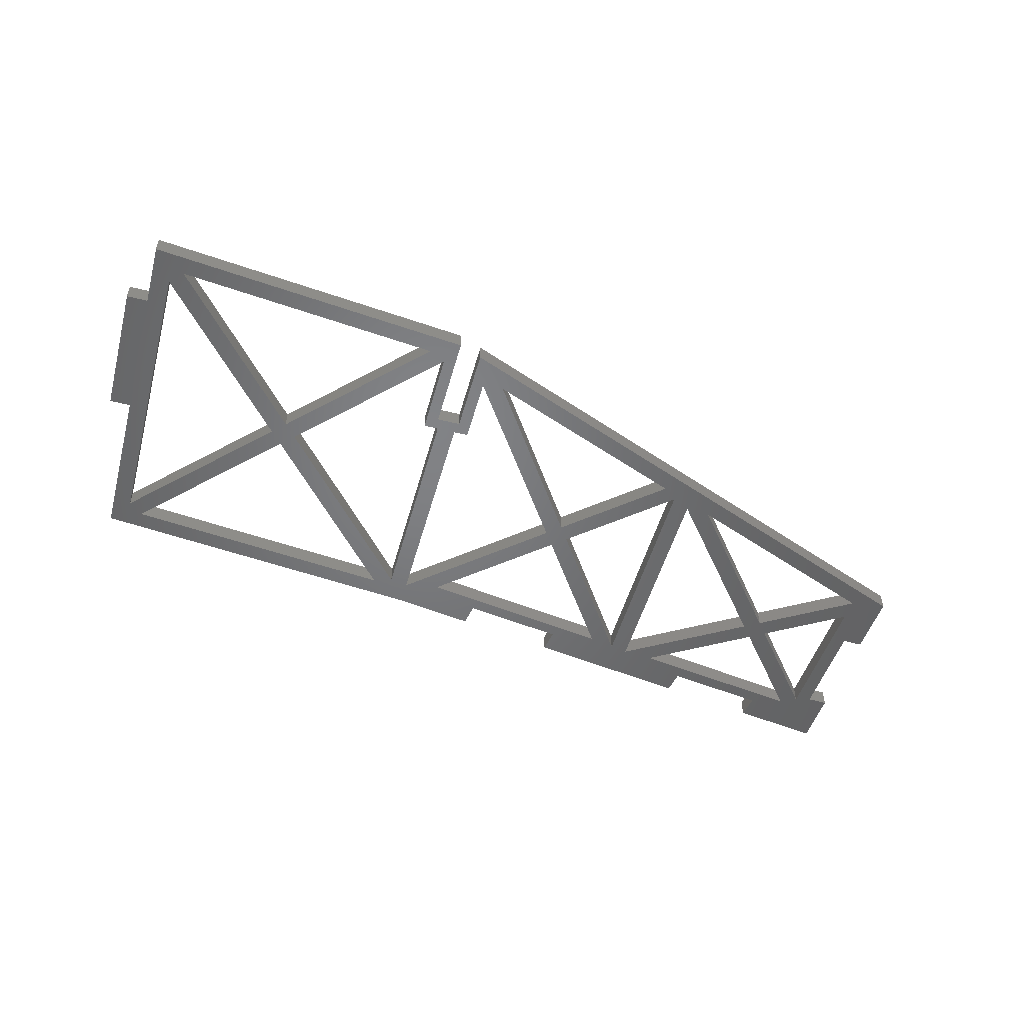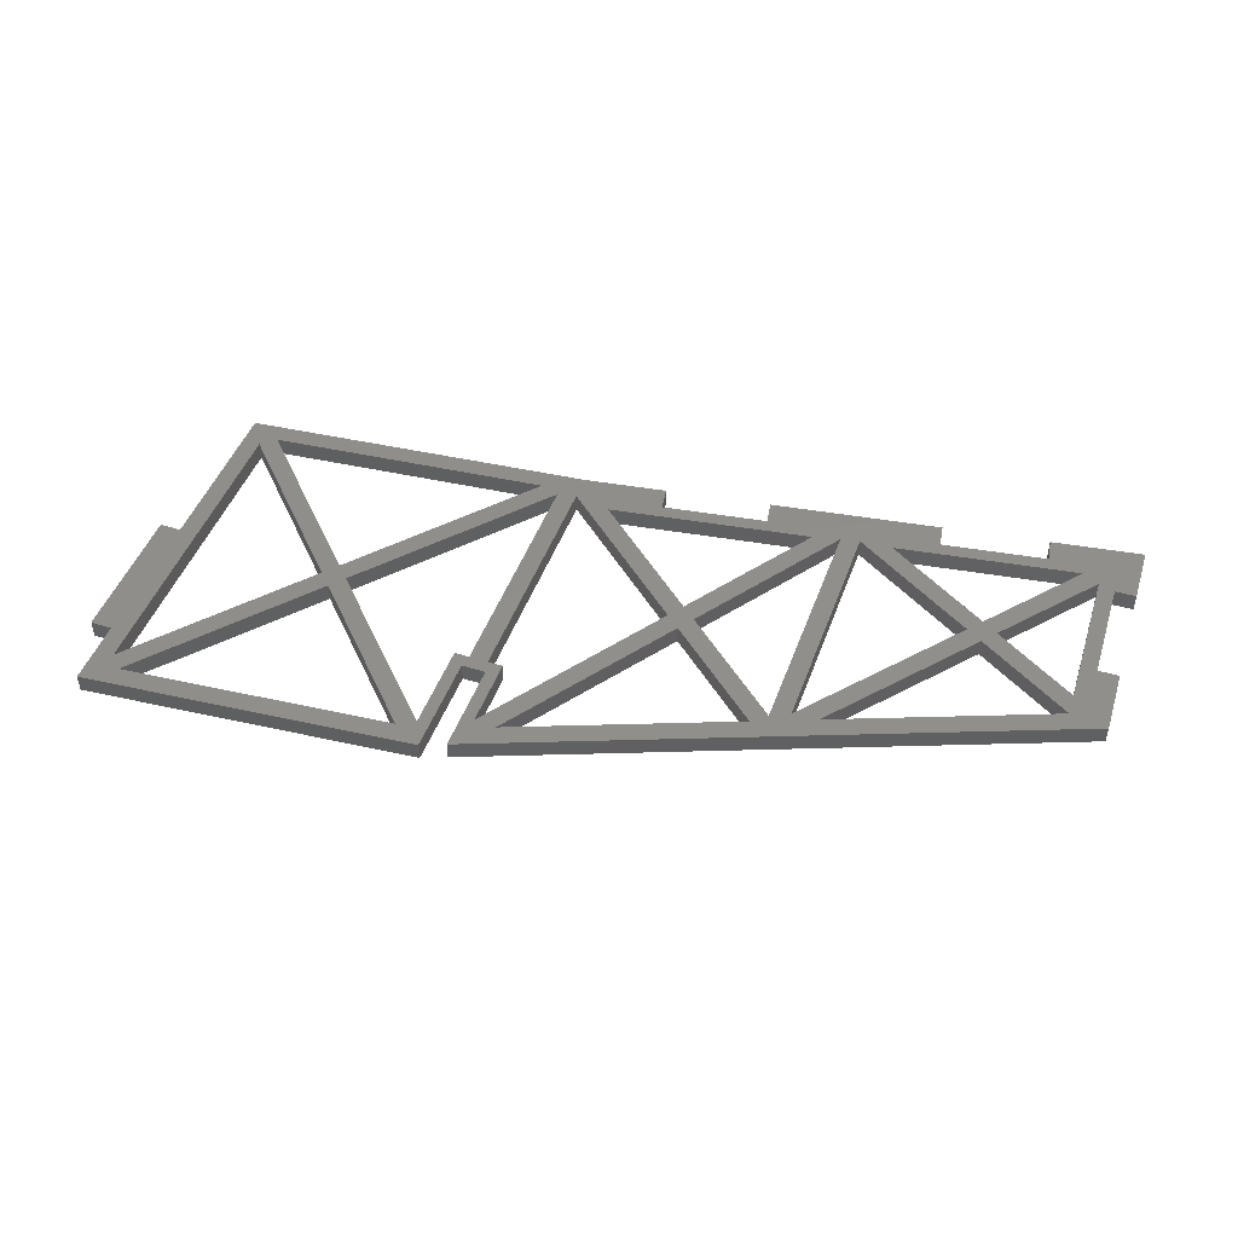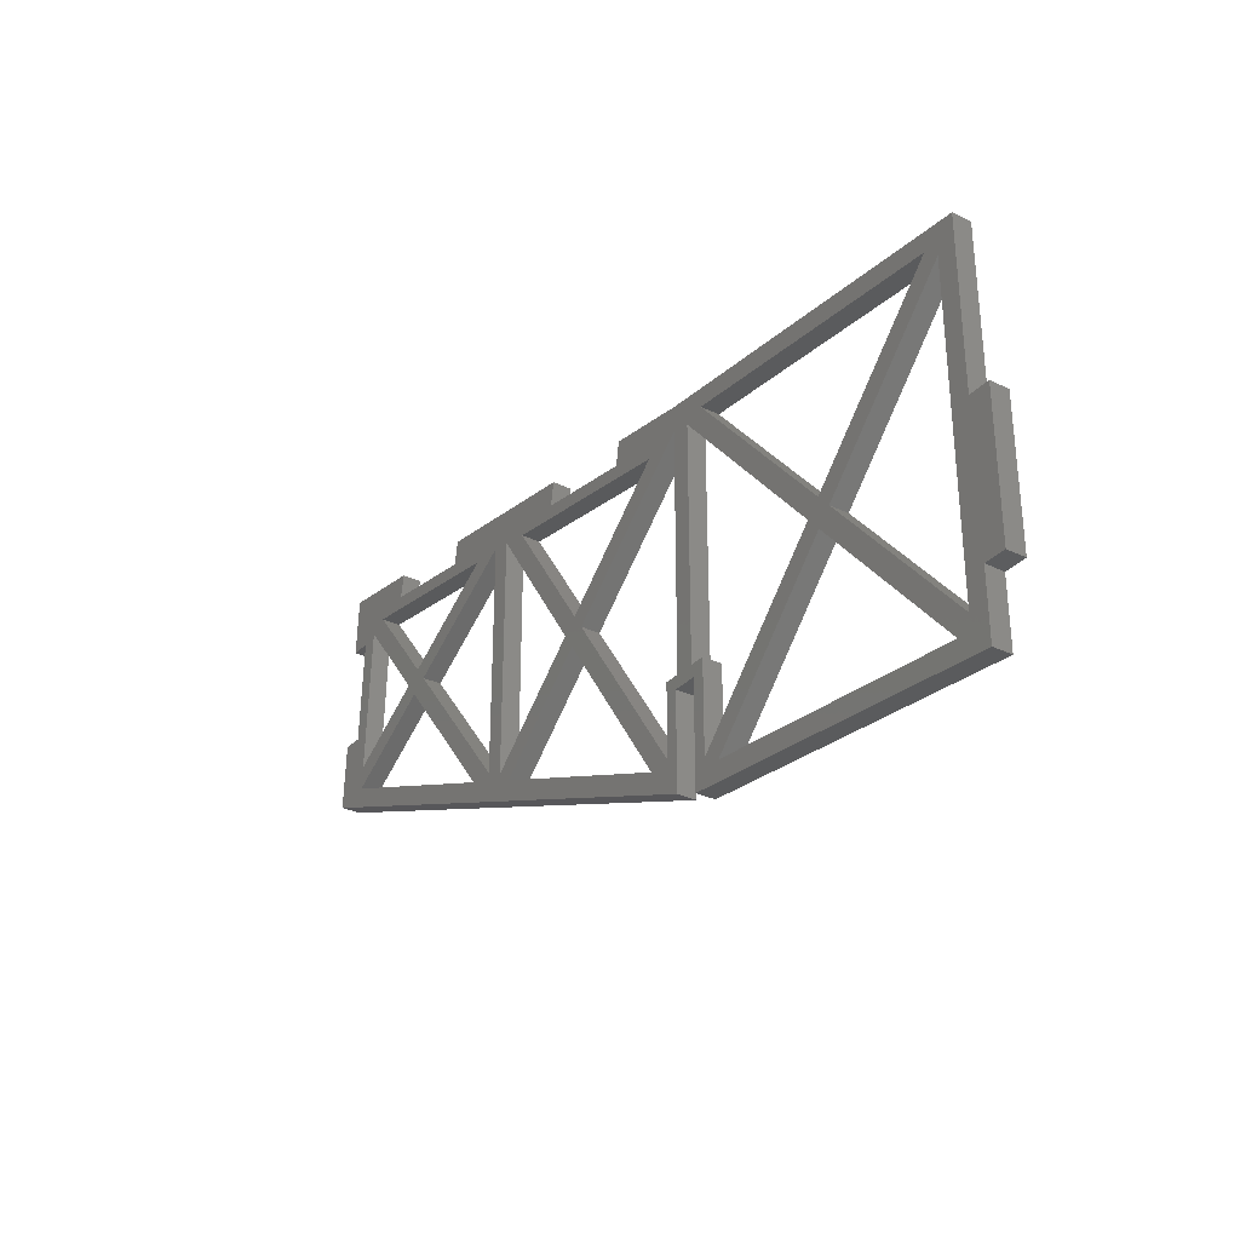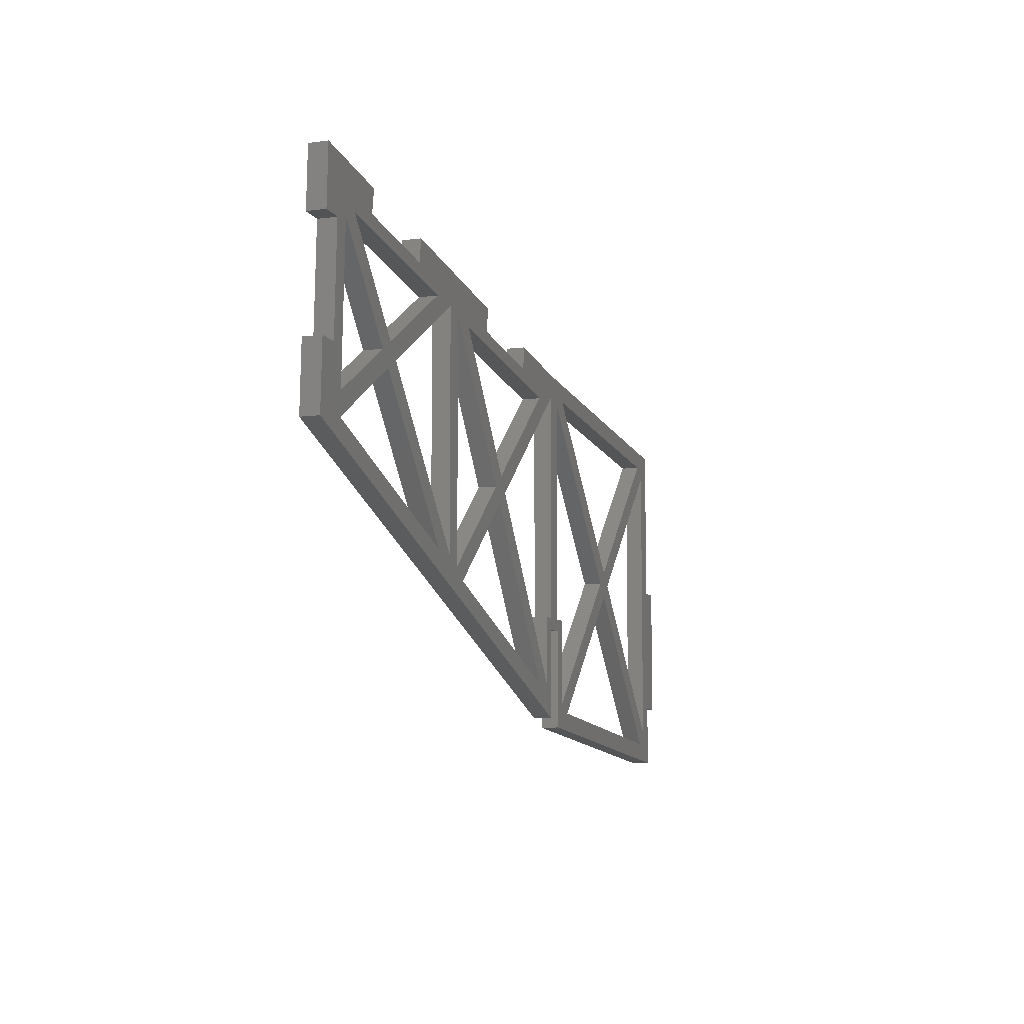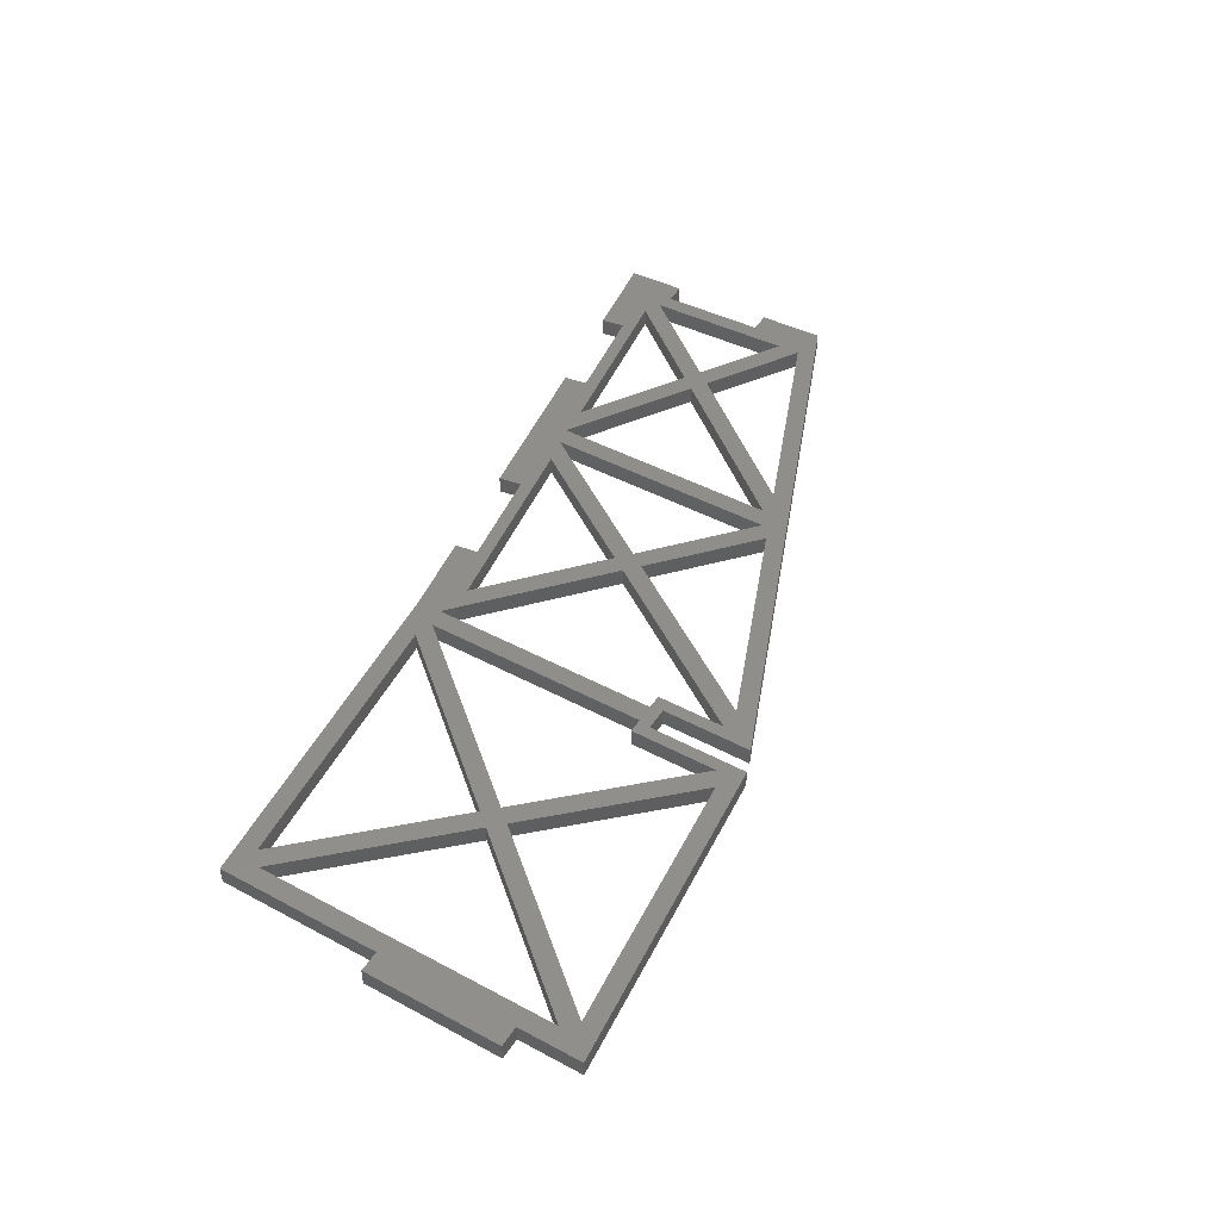
<metadata>
{"format":"stl","ext":"stl","renderer":"f3d","projection":"perspective","resolution":1024,"background":"white","views":[{"elev":-50.8,"azim":-15.3,"up":"+Z"},{"elev":47.6,"azim":19.8,"up":"+Z"},{"elev":-31.2,"azim":-124.3,"up":"+Y"},{"elev":-8.0,"azim":110.3,"up":"+Y"},{"elev":46.5,"azim":-58.7,"up":"+Z"}]}
</metadata>
<code>
# stl→obj: 258 verts, 560 faces
v 83.38 6.912 0.1181
v 83.9 6.994 0.1181
v 83.38 6.912 0
v 83.9 6.994 0
v 83.92 6.845 0.1181
v 83.92 6.845 0
v 84.59 6.949 0.1181
v 84.59 6.949 0
v 84.56 7.099 0.1181
v 84.56 7.099 0
v 85.1 7.183 0.1181
v 85.1 7.183 0
v 85.64 7.268 0.1181
v 85.64 7.268 0
v 85.67 7.119 0.1181
v 85.67 7.119 0
v 86.33 7.224 0.1181
v 86.33 7.224 0
v 86.31 7.373 0.1181
v 86.31 7.373 0
v 86.89 7.464 0.1181
v 86.89 7.464 0
v 86.9 7.093 0.1181
v 86.9 7.093 0
v 86.77 7.088 0.1181
v 86.77 7.088 0
v 86.79 6.416 0.1181
v 86.79 6.416 0
v 86.93 6.421 0.1181
v 86.93 6.421 0
v 86.94 6 0.1181
v 86.94 6 0
v 86.5 5.825 0.1181
v 86.5 5.825 0
v 86.05 5.65 0.1181
v 86.05 5.65 0
v 85.61 5.474 0.1181
v 85.61 5.474 0
v 85.17 5.299 0.1181
v 85.17 5.299 0
v 84.72 5.123 0.1181
v 84.72 5.123 0
v 84.28 4.948 0.1181
v 84.28 4.948 0
v 83.84 4.773 0.1181
v 83.84 4.773 0
v 83.39 4.597 0.1181
v 83.39 4.597 0
v 83.39 5.181 0.1181
v 83.39 5.181 0
v 83.24 5.181 0.1181
v 83.24 5.181 0
v 83.24 4.537 0.1181
v 83.24 4.537 0
v 82.72 4.486 0.1181
v 82.72 4.486 0
v 82.19 4.435 0.1181
v 82.19 4.435 0
v 81.67 4.383 0.1181
v 81.67 4.383 0
v 81.14 4.332 0.1181
v 81.14 4.332 0
v 81.14 4.743 0.1181
v 81.14 4.743 0
v 81.01 4.743 0.1181
v 81.01 4.743 0
v 81.01 5.185 0.1181
v 81.01 5.185 0
v 81.01 5.628 0.1181
v 81.01 5.628 0
v 81.14 5.628 0.1181
v 81.14 5.628 0
v 81.14 6.155 0.1181
v 81.14 6.155 0
v 81.14 6.682 0.1181
v 81.14 6.682 0
v 81.7 6.74 0.1181
v 81.7 6.74 0
v 82.26 6.797 0.1181
v 82.26 6.797 0
v 82.82 6.854 0.1181
v 82.82 6.854 0
v 85.39 6.99 0.1181
v 85.73 6.78 0.1181
v 85.39 6.99 0
v 85.73 6.78 0
v 86.07 6.571 0.1181
v 86.07 6.571 0
v 86.55 7.173 0.1181
v 86.55 7.173 0
v 85.97 7.081 0.1181
v 85.97 7.081 0
v 86.17 6.508 0.1181
v 86.7 6.178 0.1181
v 86.17 6.508 0
v 86.7 6.178 0
v 86.68 6.648 0.1181
v 86.68 6.648 0
v 86.66 7.119 0.1181
v 86.66 7.119 0
v 83.14 6.768 0.1181
v 82.69 6.722 0.1181
v 83.14 6.768 0
v 82.69 6.722 0
v 82.24 6.676 0.1181
v 82.24 6.676 0
v 81.8 6.631 0.1181
v 81.8 6.631 0
v 81.35 6.585 0.1181
v 81.35 6.585 0
v 81.78 6.134 0.1181
v 81.78 6.134 0
v 82.22 5.683 0.1181
v 82.22 5.683 0
v 82.68 6.226 0.1181
v 82.68 6.226 0
v 86.09 6.414 0.1181
v 85.72 5.956 0.1181
v 86.09 6.414 0
v 85.72 5.956 0
v 85.35 5.498 0.1181
v 85.35 5.498 0
v 86.03 5.766 0.1181
v 86.03 5.766 0
v 86.7 6.033 0.1181
v 86.7 6.033 0
v 84.35 5.898 0.1181
v 83.98 5.354 0.1181
v 84.35 5.898 0
v 83.98 5.354 0
v 83.61 4.81 0.1181
v 83.61 4.81 0
v 84.29 5.08 0.1181
v 84.29 5.08 0
v 84.97 5.349 0.1181
v 84.97 5.349 0
v 84.66 5.624 0.1181
v 84.66 5.624 0
v 82.22 5.505 0.1181
v 81.78 4.988 0.1181
v 82.22 5.505 0
v 81.78 4.988 0
v 81.34 4.47 0.1181
v 81.34 4.47 0
v 81.77 4.512 0.1181
v 81.77 4.512 0
v 82.2 4.554 0.1181
v 82.2 4.554 0
v 82.63 4.596 0.1181
v 82.63 4.596 0
v 83.05 4.637 0.1181
v 83.05 4.637 0
v 82.64 5.071 0.1181
v 82.64 5.071 0
v 81.26 6.506 0.1181
v 81.26 6.019 0.1181
v 81.26 6.506 0
v 81.26 6.019 0
v 81.26 5.532 0.1181
v 81.26 5.532 0
v 81.26 5.045 0.1181
v 81.26 5.045 0
v 81.26 4.558 0.1181
v 81.26 4.558 0
v 81.7 5.075 0.1181
v 81.7 5.075 0
v 82.14 5.592 0.1181
v 82.14 5.592 0
v 81.7 6.049 0.1181
v 81.7 6.049 0
v 84.42 5.998 0.1181
v 84.74 5.712 0.1181
v 84.42 5.998 0
v 84.74 5.712 0
v 85.07 5.427 0.1181
v 85.07 5.427 0
v 85.07 6.19 0.1181
v 85.07 6.19 0
v 85.07 6.952 0.1181
v 85.07 6.952 0
v 84.74 6.475 0.1181
v 84.74 6.475 0
v 85.19 6.976 0.1181
v 85.19 6.231 0.1181
v 85.19 6.976 0
v 85.19 6.231 0
v 85.19 5.486 0.1181
v 85.19 5.486 0
v 85.59 5.982 0.1181
v 85.59 5.982 0
v 85.99 6.477 0.1181
v 85.99 6.477 0
v 85.59 6.727 0.1181
v 85.59 6.727 0
v 82.3 5.597 0.1181
v 82.73 5.146 0.1181
v 82.3 5.597 0
v 82.73 5.146 0
v 83.16 4.695 0.1181
v 83.16 4.695 0
v 83.16 5.26 0.1181
v 83.16 5.26 0
v 83.26 5.26 0.1181
v 83.26 5.26 0
v 83.26 5.994 0.1181
v 83.26 5.994 0
v 83.26 6.728 0.1181
v 83.26 6.728 0
v 82.78 6.162 0.1181
v 82.78 6.162 0
v 84.26 5.977 0.1181
v 83.82 6.365 0.1181
v 84.26 5.977 0
v 83.82 6.365 0
v 83.38 6.753 0.1181
v 83.38 6.753 0
v 83.38 6.006 0.1181
v 83.38 6.006 0
v 83.38 5.26 0.1181
v 83.38 5.26 0
v 83.47 5.26 0.1181
v 83.47 5.26 0
v 83.47 4.819 0.1181
v 83.47 4.819 0
v 83.87 5.398 0.1181
v 83.87 5.398 0
v 83.61 6.709 0.1181
v 83.97 6.393 0.1181
v 83.61 6.709 0
v 83.97 6.393 0
v 84.33 6.077 0.1181
v 84.33 6.077 0
v 84.61 6.494 0.1181
v 84.61 6.494 0
v 84.89 6.911 0.1181
v 84.89 6.911 0
v 84.25 6.81 0.1181
v 84.25 6.81 0
v 83.7 6.942 0.1181
v 84.78 6.942 0.1181
v 83.16 4.854 0.1181
v 82.09 5.376 0.1181
v 81.55 4.854 0.1181
v 84.24 5.898 0.1181
v 86.4 5.898 0.1181
v 85.32 5.376 0.1181
v 85.32 6.942 0.1181
v 86.4 6.942 0.1181
v 83.7 6.942 0
v 85.32 6.942 0
v 84.24 5.898 0
v 83.16 4.854 0
v 82.09 5.376 0
v 81.55 4.854 0
v 86.4 6.942 0
v 86.4 5.898 0
v 85.32 5.376 0
v 84.78 6.942 0
f 1 2 3
f 3 2 4
f 2 5 4
f 4 5 6
f 5 7 6
f 6 7 8
f 7 9 8
f 8 9 10
f 9 11 10
f 10 11 12
f 12 11 13
f 14 12 13
f 13 15 14
f 14 15 16
f 15 17 16
f 16 17 18
f 17 19 18
f 18 19 20
f 19 21 20
f 20 21 22
f 21 23 22
f 22 23 24
f 23 25 24
f 24 25 26
f 25 27 26
f 26 27 28
f 27 29 28
f 28 29 30
f 29 31 30
f 30 31 32
f 31 33 32
f 32 33 34
f 34 33 35
f 36 35 37
f 38 37 39
f 40 39 41
f 42 41 43
f 44 43 45
f 46 45 47
f 48 46 47
f 46 44 45
f 44 42 43
f 42 40 41
f 40 38 39
f 38 36 37
f 36 34 35
f 47 49 48
f 48 49 50
f 49 51 50
f 50 51 52
f 51 53 52
f 52 53 54
f 53 55 54
f 54 55 56
f 56 55 57
f 58 57 59
f 60 59 61
f 62 60 61
f 60 58 59
f 58 56 57
f 61 63 62
f 62 63 64
f 63 65 64
f 64 65 66
f 65 67 66
f 66 67 68
f 68 67 69
f 70 68 69
f 69 71 70
f 70 71 72
f 71 73 72
f 72 73 74
f 74 73 75
f 76 74 75
f 75 77 76
f 76 77 78
f 78 77 79
f 80 79 81
f 82 81 1
f 3 82 1
f 82 80 81
f 80 78 79
f 83 84 85
f 85 84 86
f 86 84 87
f 88 86 87
f 87 89 88
f 88 89 90
f 89 91 90
f 90 91 92
f 92 91 83
f 85 92 83
f 93 94 95
f 95 94 96
f 94 97 96
f 96 97 98
f 98 97 99
f 100 98 99
f 99 93 100
f 100 93 95
f 101 102 103
f 103 102 104
f 104 102 105
f 106 105 107
f 108 107 109
f 110 108 109
f 108 106 107
f 106 104 105
f 109 111 110
f 110 111 112
f 112 111 113
f 114 112 113
f 113 115 114
f 114 115 116
f 116 115 101
f 103 116 101
f 117 118 119
f 119 118 120
f 120 118 121
f 122 120 121
f 121 123 122
f 122 123 124
f 124 123 125
f 126 124 125
f 125 117 126
f 126 117 119
f 127 128 129
f 129 128 130
f 130 128 131
f 132 130 131
f 131 133 132
f 132 133 134
f 134 133 135
f 136 134 135
f 135 137 136
f 136 137 138
f 138 137 127
f 129 138 127
f 139 140 141
f 141 140 142
f 142 140 143
f 144 142 143
f 143 145 144
f 144 145 146
f 146 145 147
f 148 147 149
f 150 149 151
f 152 150 151
f 150 148 149
f 148 146 147
f 151 153 152
f 152 153 154
f 154 153 139
f 141 154 139
f 155 156 157
f 157 156 158
f 158 156 159
f 160 159 161
f 162 161 163
f 164 162 163
f 162 160 161
f 160 158 159
f 163 165 164
f 164 165 166
f 166 165 167
f 168 166 167
f 167 169 168
f 168 169 170
f 170 169 155
f 157 170 155
f 171 172 173
f 173 172 174
f 174 172 175
f 176 174 175
f 175 177 176
f 176 177 178
f 178 177 179
f 180 178 179
f 179 181 180
f 180 181 182
f 182 181 171
f 173 182 171
f 183 184 185
f 185 184 186
f 186 184 187
f 188 186 187
f 187 189 188
f 188 189 190
f 190 189 191
f 192 190 191
f 191 193 192
f 192 193 194
f 194 193 183
f 185 194 183
f 195 196 197
f 197 196 198
f 198 196 199
f 200 198 199
f 199 201 200
f 200 201 202
f 201 203 202
f 202 203 204
f 203 205 204
f 204 205 206
f 206 205 207
f 208 206 207
f 207 209 208
f 208 209 210
f 210 209 195
f 197 210 195
f 211 212 213
f 213 212 214
f 214 212 215
f 216 214 215
f 215 217 216
f 216 217 218
f 218 217 219
f 220 218 219
f 219 221 220
f 220 221 222
f 221 223 222
f 222 223 224
f 223 225 224
f 224 225 226
f 226 225 211
f 213 226 211
f 227 228 229
f 229 228 230
f 230 228 231
f 232 230 231
f 231 233 232
f 232 233 234
f 234 233 235
f 236 234 235
f 235 237 236
f 236 237 238
f 238 237 227
f 229 238 227
f 2 1 239
f 5 239 227
f 237 5 227
f 237 7 5
f 237 240 7
f 237 235 240
f 240 235 11
f 9 240 11
f 9 7 240
f 239 215 227
f 239 1 215
f 215 1 207
f 217 207 205
f 203 217 205
f 203 219 217
f 203 49 219
f 203 51 49
f 203 201 51
f 51 201 241
f 53 241 199
f 151 199 196
f 153 196 195
f 139 195 167
f 242 167 165
f 140 165 243
f 143 243 163
f 61 163 63
f 61 143 163
f 61 59 143
f 143 59 145
f 145 59 57
f 147 57 149
f 147 145 57
f 227 212 228
f 227 215 212
f 228 211 231
f 228 212 211
f 128 127 225
f 131 225 223
f 47 223 49
f 47 131 223
f 47 45 131
f 131 45 133
f 133 45 43
f 41 133 43
f 41 135 133
f 41 39 135
f 135 39 175
f 172 135 175
f 172 137 135
f 172 127 137
f 172 171 127
f 127 171 211
f 244 211 225
f 127 244 225
f 127 211 244
f 223 221 49
f 49 221 219
f 217 215 207
f 167 195 113
f 111 167 113
f 111 169 167
f 111 109 169
f 169 109 155
f 155 109 75
f 73 155 75
f 73 156 155
f 73 71 156
f 156 71 159
f 159 71 67
f 161 67 65
f 63 161 65
f 63 163 161
f 207 101 209
f 207 1 101
f 101 1 81
f 102 81 79
f 105 79 107
f 105 102 79
f 201 199 241
f 94 93 117
f 125 94 117
f 125 31 94
f 125 33 31
f 125 245 33
f 125 123 245
f 245 123 35
f 33 245 35
f 117 87 191
f 118 191 189
f 121 189 187
f 246 187 175
f 39 246 175
f 39 37 246
f 246 37 121
f 187 246 121
f 84 83 193
f 191 84 193
f 191 87 84
f 193 247 183
f 193 83 247
f 247 83 11
f 183 11 179
f 184 179 177
f 187 177 175
f 187 184 177
f 179 235 181
f 179 11 235
f 161 159 67
f 165 163 243
f 143 140 243
f 165 140 242
f 242 140 139
f 167 242 139
f 139 153 195
f 153 151 196
f 149 55 151
f 149 57 55
f 131 128 225
f 121 118 189
f 118 117 191
f 35 123 37
f 37 123 121
f 75 109 77
f 77 109 107
f 79 77 107
f 102 101 81
f 101 115 209
f 209 115 113
f 195 209 113
f 21 89 99
f 25 99 97
f 27 97 94
f 29 94 31
f 29 27 94
f 21 19 89
f 89 19 17
f 91 17 15
f 83 15 13
f 11 83 13
f 91 89 17
f 99 89 248
f 93 248 87
f 117 93 87
f 71 69 67
f 55 53 151
f 151 53 199
f 53 51 241
f 27 25 97
f 23 21 25
f 25 21 99
f 5 2 239
f 231 171 233
f 231 211 171
f 171 181 233
f 233 181 235
f 247 11 183
f 91 15 83
f 248 93 99
f 183 179 184
f 87 248 89
f 6 8 238
f 229 6 238
f 229 249 6
f 229 3 249
f 229 216 3
f 229 214 216
f 229 230 214
f 214 230 213
f 213 230 232
f 173 232 234
f 182 234 236
f 180 236 12
f 185 12 85
f 250 85 194
f 185 250 194
f 185 85 250
f 232 173 213
f 213 173 129
f 251 129 130
f 226 130 132
f 224 132 48
f 50 224 48
f 50 222 224
f 50 220 222
f 50 204 220
f 50 52 204
f 204 52 202
f 202 52 252
f 200 252 54
f 152 54 56
f 150 56 58
f 148 58 146
f 148 150 58
f 130 226 251
f 251 226 213
f 129 251 213
f 3 216 208
f 103 208 210
f 116 210 197
f 114 197 168
f 170 114 168
f 170 112 114
f 170 157 112
f 112 157 110
f 110 157 76
f 78 110 76
f 78 108 110
f 78 80 108
f 108 80 106
f 106 80 104
f 104 80 82
f 103 82 3
f 208 103 3
f 220 206 218
f 220 204 206
f 168 197 141
f 253 141 142
f 166 142 254
f 164 254 144
f 62 144 60
f 62 164 144
f 62 64 164
f 164 64 162
f 162 64 66
f 68 162 66
f 68 160 162
f 68 72 160
f 68 70 72
f 200 152 198
f 200 54 152
f 200 202 252
f 206 208 218
f 218 208 216
f 194 86 192
f 194 85 86
f 12 185 180
f 180 185 186
f 178 186 188
f 176 188 40
f 136 40 42
f 134 42 44
f 46 134 44
f 46 132 134
f 46 48 132
f 20 22 90
f 18 90 92
f 16 92 85
f 14 85 12
f 14 16 85
f 90 100 255
f 88 255 95
f 119 95 96
f 126 96 32
f 34 126 32
f 34 256 126
f 34 36 256
f 256 36 124
f 126 256 124
f 180 182 236
f 182 173 234
f 173 174 129
f 129 174 138
f 138 174 176
f 136 176 40
f 136 138 176
f 176 178 188
f 178 180 186
f 76 157 74
f 74 157 158
f 72 158 160
f 72 74 158
f 164 166 254
f 142 166 253
f 253 166 168
f 141 253 168
f 152 154 198
f 198 154 141
f 197 198 141
f 142 144 254
f 144 146 60
f 60 146 58
f 150 152 56
f 134 136 42
f 126 119 96
f 38 40 257
f 122 257 188
f 190 122 188
f 190 120 122
f 190 192 120
f 120 192 119
f 119 192 88
f 95 119 88
f 257 122 38
f 38 122 124
f 36 38 124
f 114 116 197
f 116 103 210
f 103 104 82
f 100 95 255
f 90 22 100
f 100 22 26
f 98 26 28
f 96 28 30
f 32 96 30
f 98 100 26
f 86 88 192
f 88 90 255
f 3 4 249
f 249 4 6
f 238 8 258
f 236 258 12
f 236 238 258
f 8 10 258
f 258 10 12
f 16 18 92
f 18 20 90
f 22 24 26
f 52 54 252
f 132 224 226
f 28 96 98
f 40 188 257

</code>
